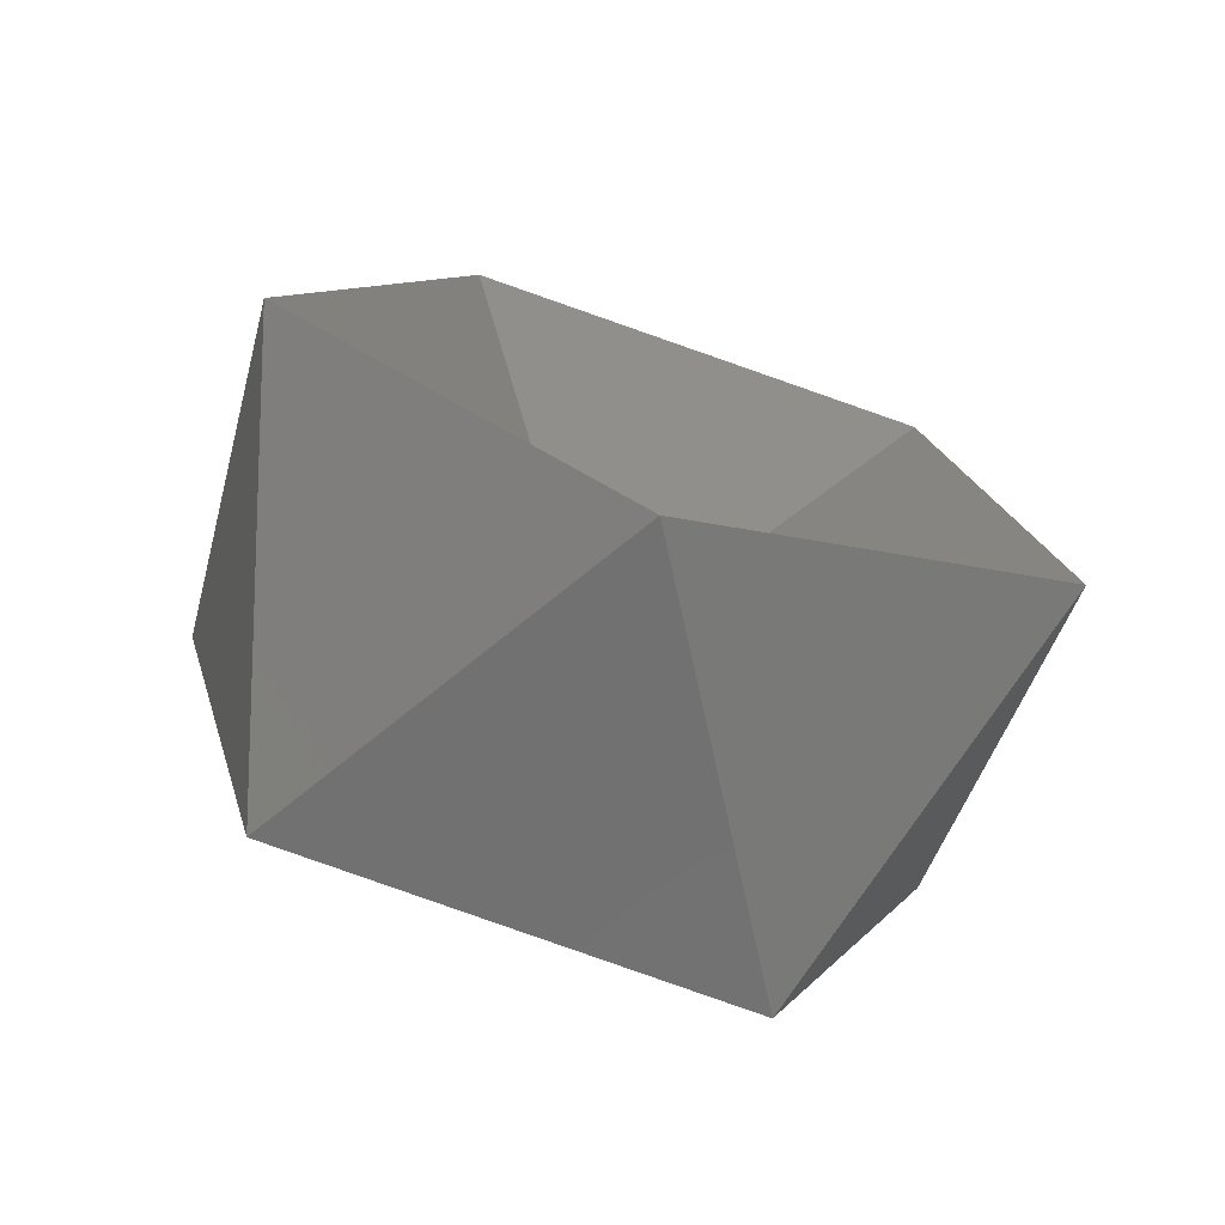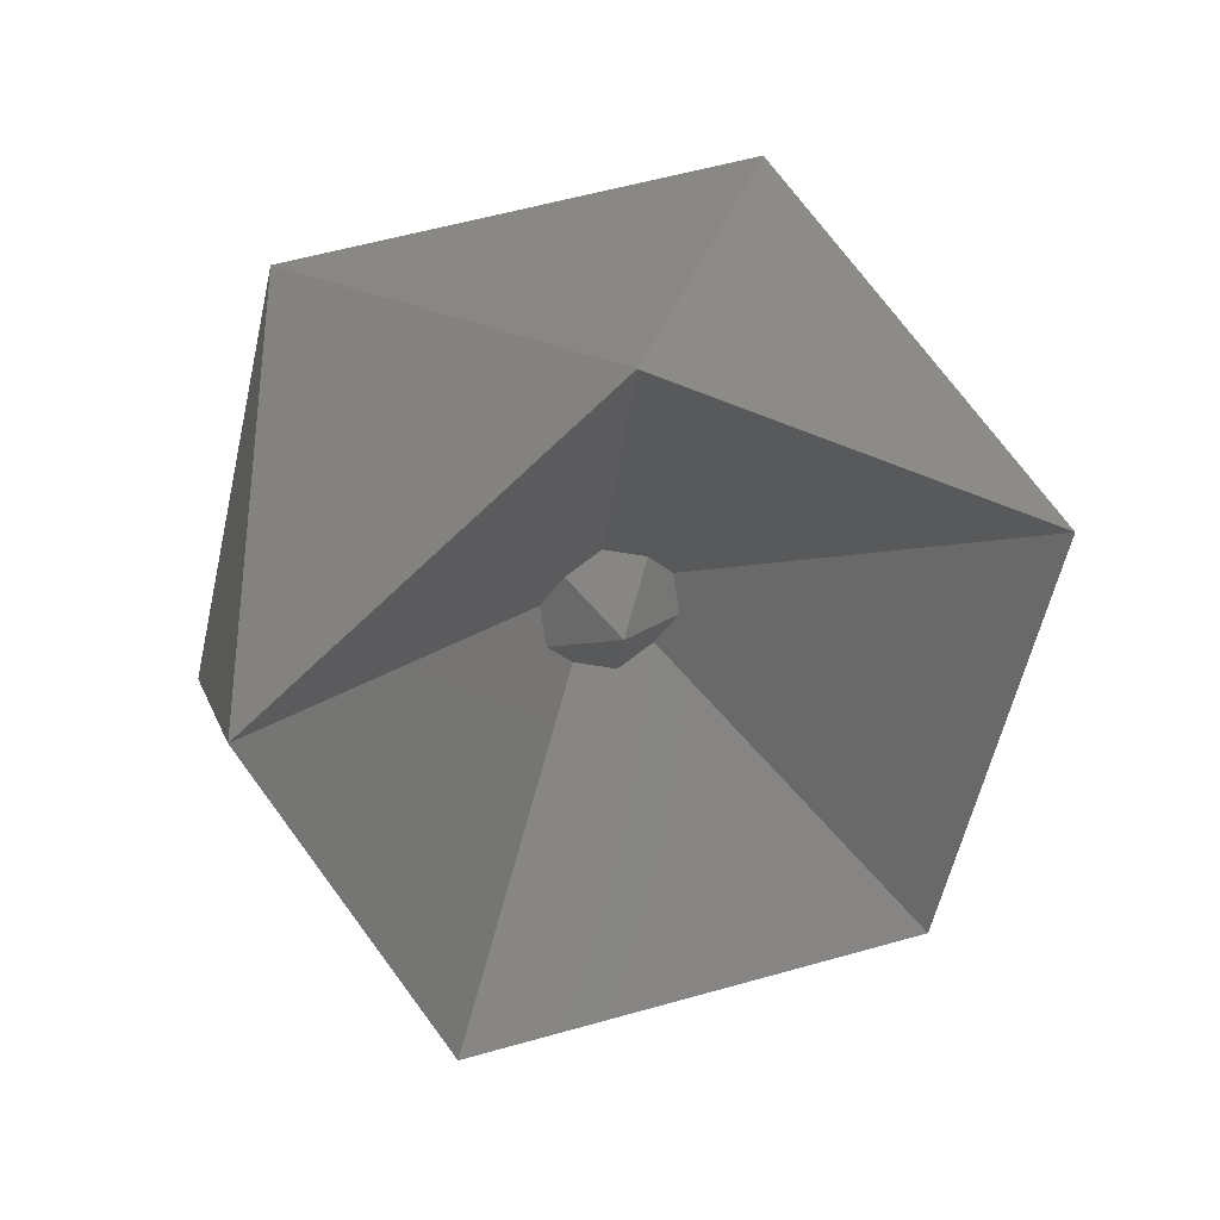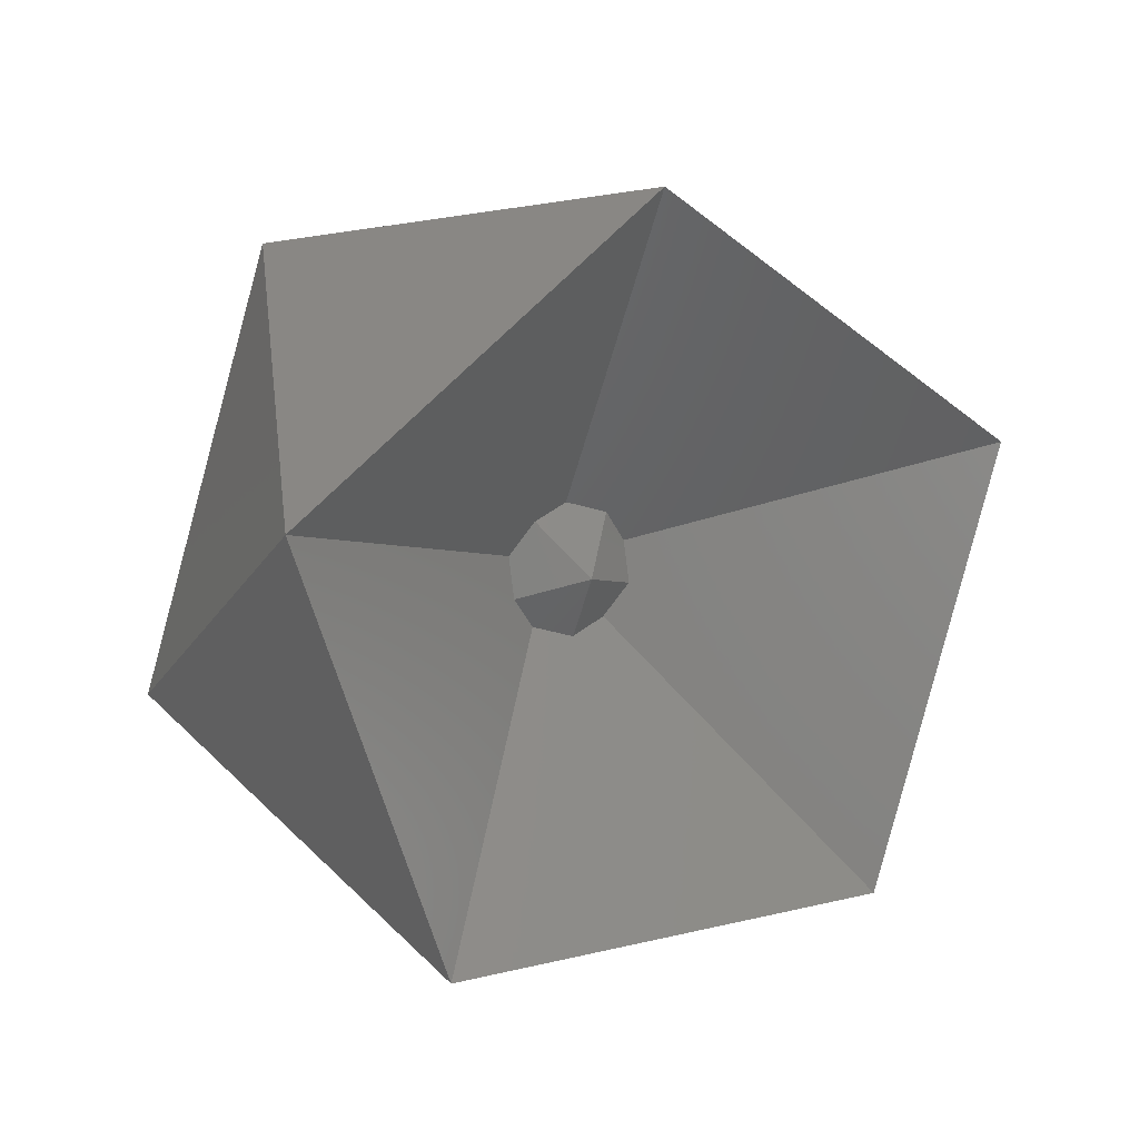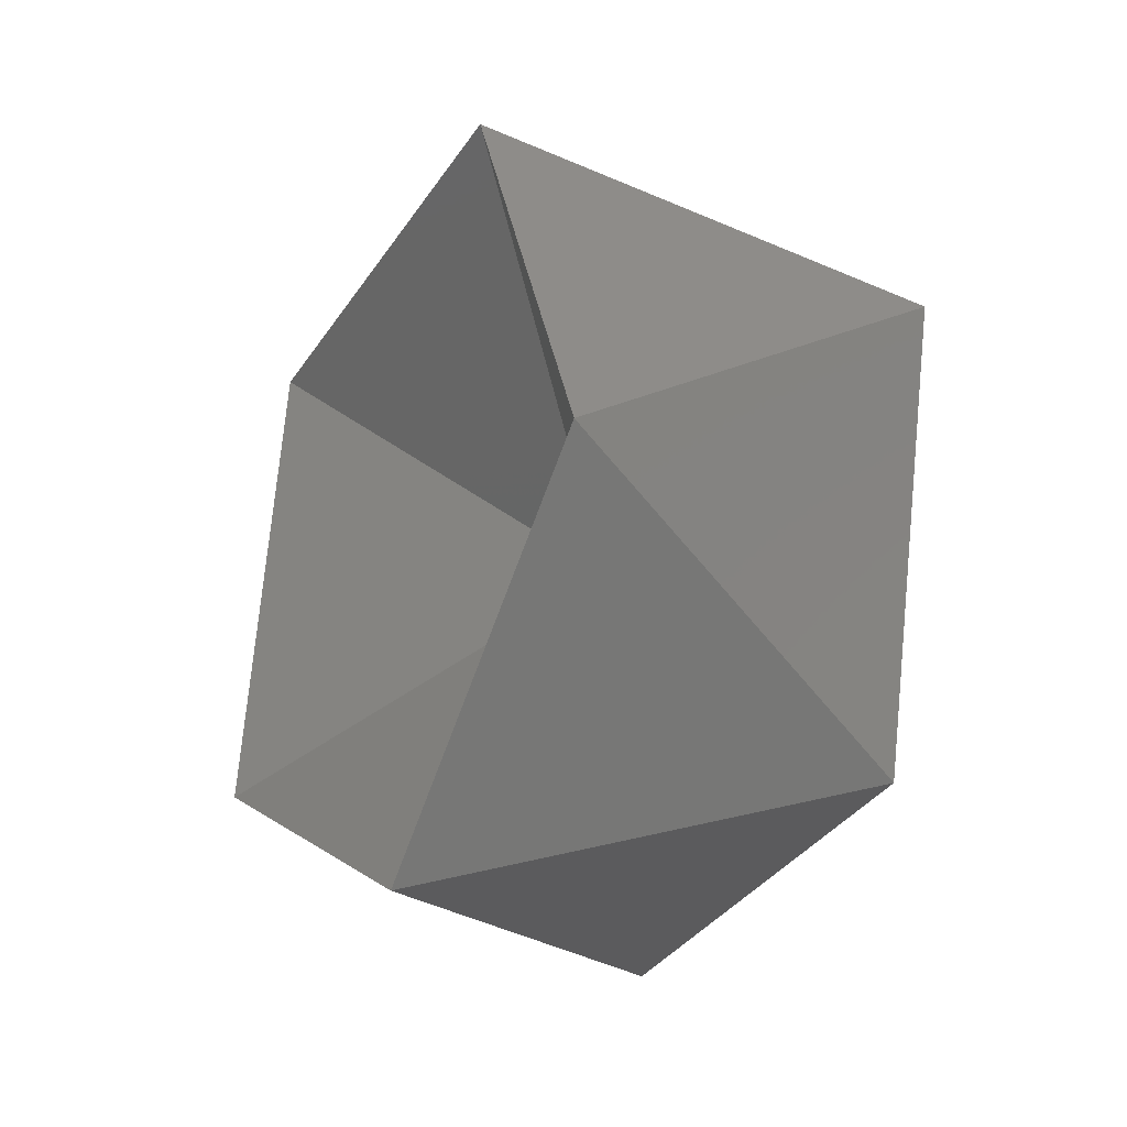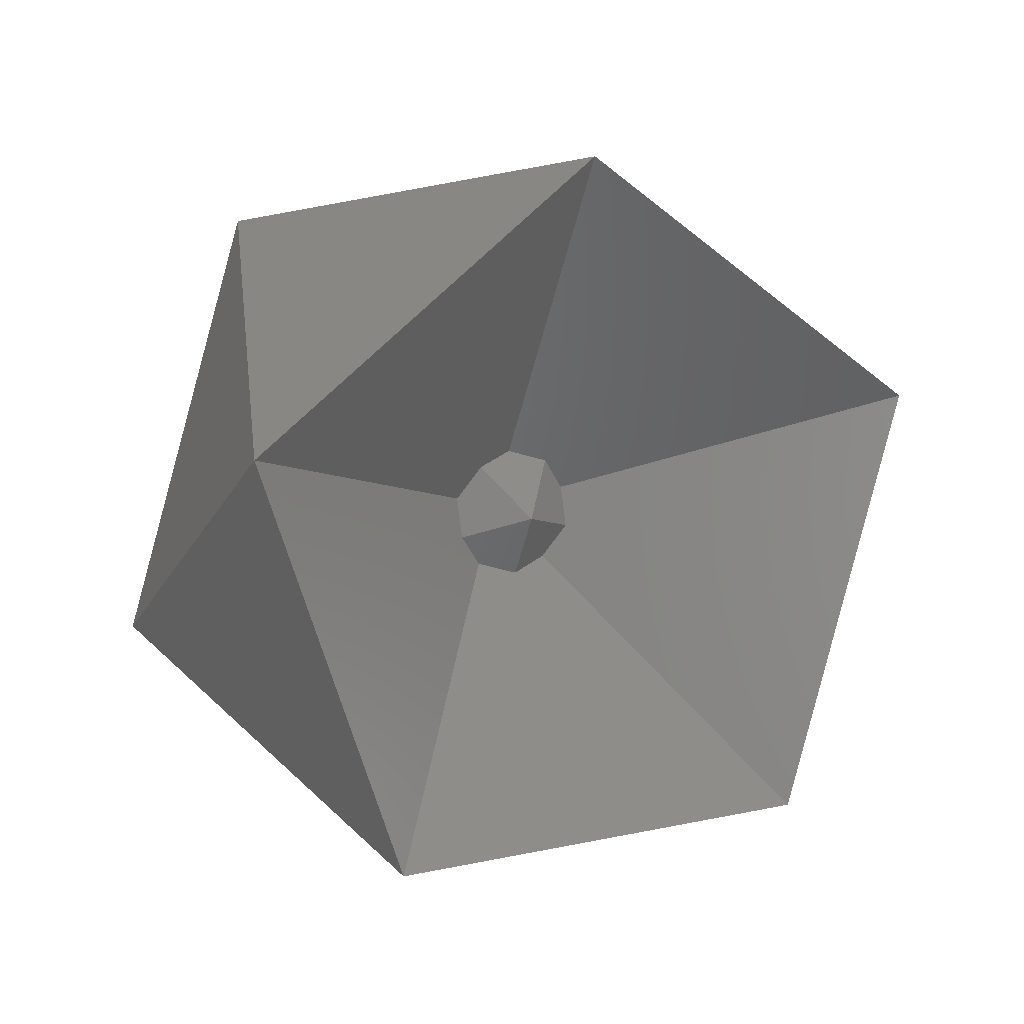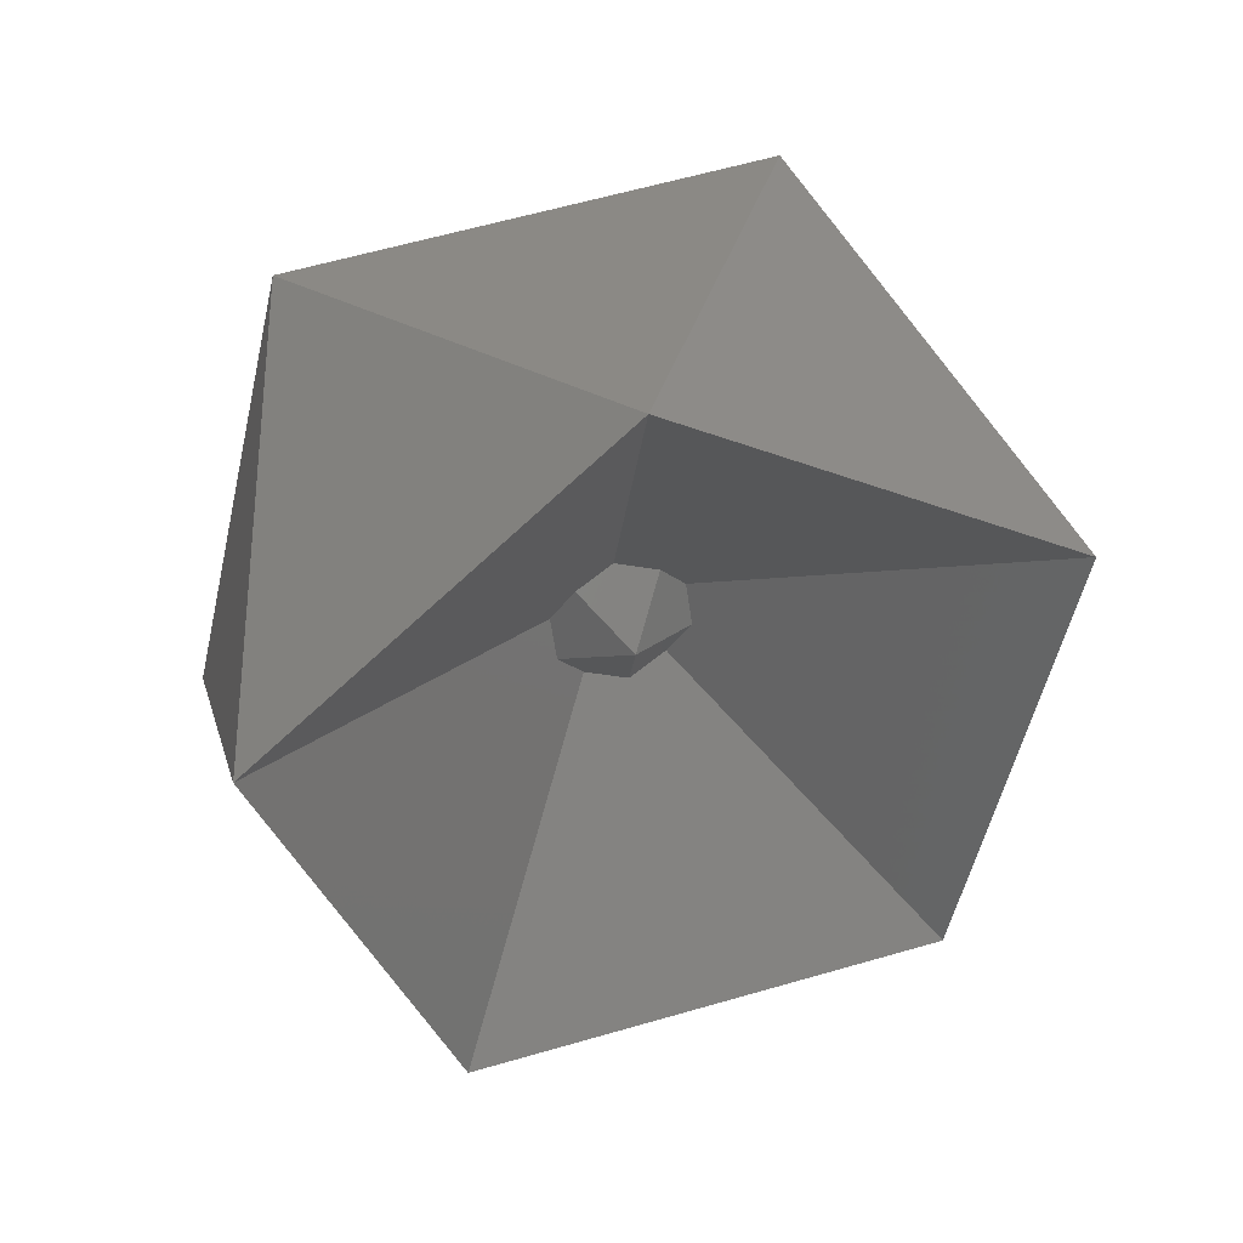
<metadata>
{"format":"stl","ext":"stl","renderer":"f3d","projection":"perspective","resolution":1024,"background":"white","views":[{"elev":-56.4,"azim":132.7,"up":"+Y"},{"elev":20.9,"azim":-44.4,"up":"+Y"},{"elev":-4.6,"azim":-56.6,"up":"+Y"},{"elev":-62.5,"azim":38.7,"up":"+Y"},{"elev":-7.7,"azim":-56.2,"up":"+Y"},{"elev":25.2,"azim":-44.3,"up":"+Y"}]}
</metadata>
<code>
# stl→obj: 22 verts, 60 faces
v 0.9511 0 0
v 0.4253 0.8507 0
v 0.4253 0.2629 0.809
v 0.1099 0.06791 0.06738
v 0.4253 -0.6882 0.5
v 0.1252 -0.02301 0.07082
v 0.1099 -0.09455 0.01459
v 0.4253 -0.6882 -0.5
v -0.4253 0.6882 0.5
v 0.03542 0.1223 0.07082
v -0.03542 0.1406 0.01459
v -0.4253 0.6882 -0.5
v -0.0449 -0.02775 0.08541
v 0.03542 -0.1406 -0.01459
v -0.1099 0.09455 -0.01459
v -0.1099 -0.06791 -0.06738
v 0.0449 0.02775 -0.08541
v -0.03542 -0.1223 -0.07082
v -0.4253 -0.8507 0
v -0.4253 -0.2629 -0.809
v -0.9511 0 0
v -0.1252 0.02301 -0.07082
f 1 2 3
f 1 4 2
f 1 3 5
f 1 6 4
f 1 7 6
f 1 8 7
f 1 5 8
f 2 9 3
f 2 4 10
f 2 10 11
f 2 12 9
f 2 11 12
f 3 4 6
f 3 10 4
f 3 6 5
f 3 9 10
f 13 6 10
f 13 14 6
f 13 10 15
f 13 16 14
f 13 15 16
f 4 10 6
f 4 6 7
f 4 11 10
f 4 7 17
f 4 17 11
f 6 14 7
f 6 7 5
f 10 9 11
f 10 11 15
f 8 14 7
f 8 18 14
f 8 5 19
f 8 20 18
f 8 19 20
f 7 14 5
f 7 14 18
f 7 18 17
f 14 19 5
f 14 16 18
f 14 18 19
f 9 12 21
f 9 15 11
f 9 21 15
f 12 11 15
f 12 15 22
f 12 22 20
f 12 20 21
f 11 22 15
f 11 17 22
f 15 22 16
f 15 21 22
f 20 16 18
f 20 22 16
f 20 19 21
f 18 16 19
f 18 16 22
f 18 22 17
f 16 21 19
f 16 22 21

</code>
